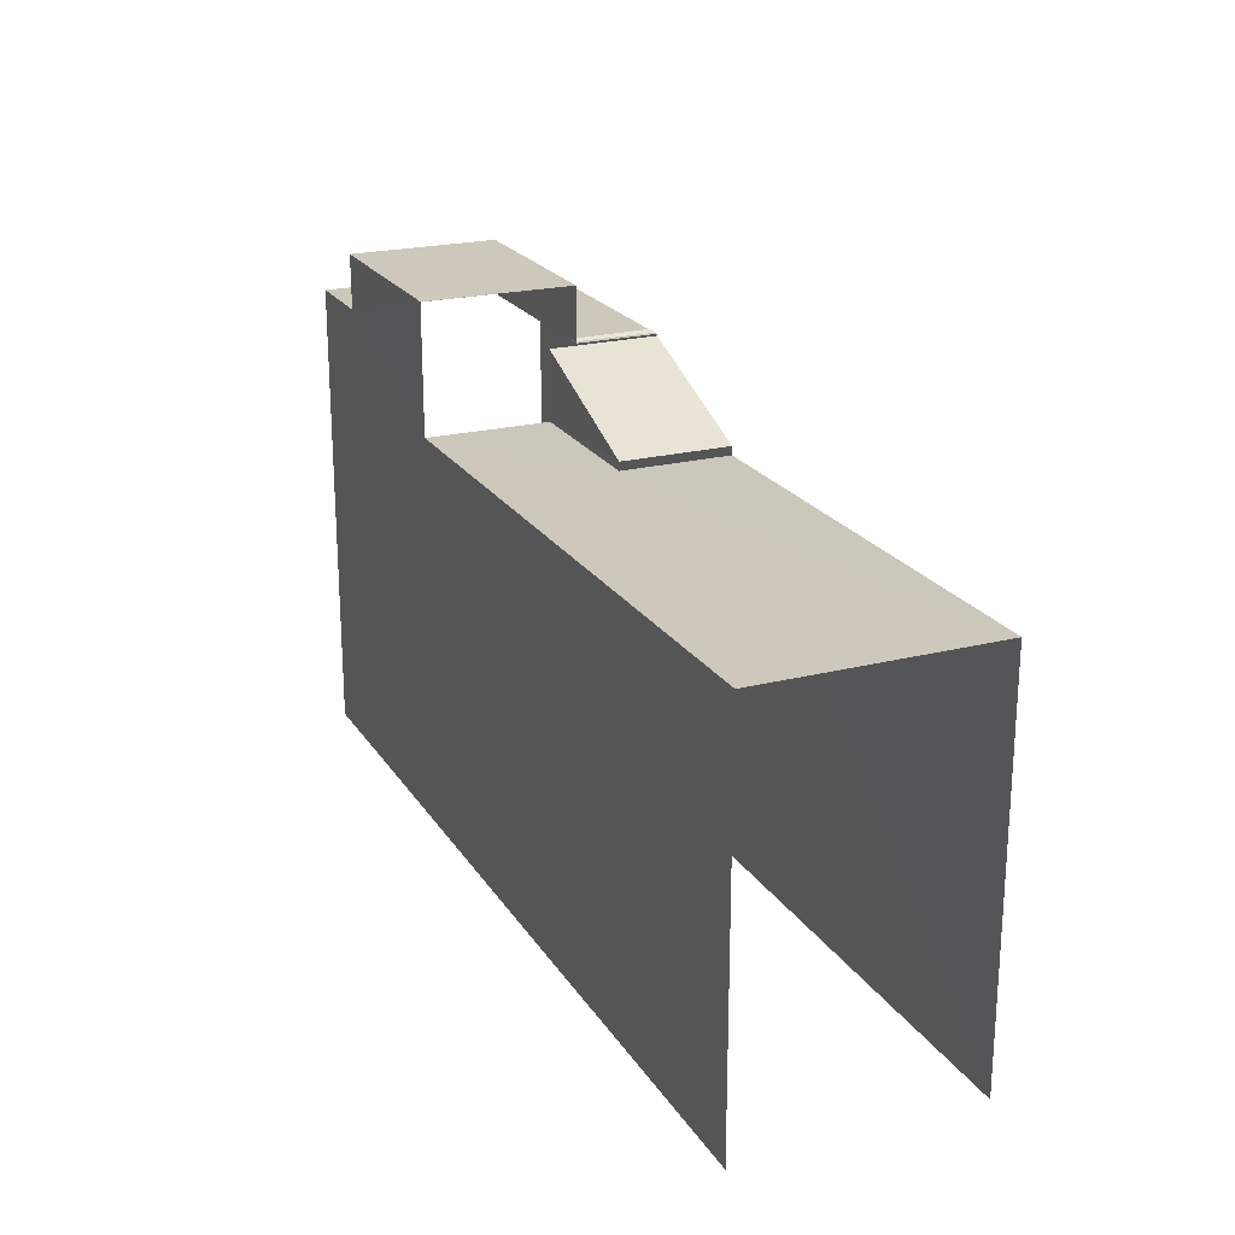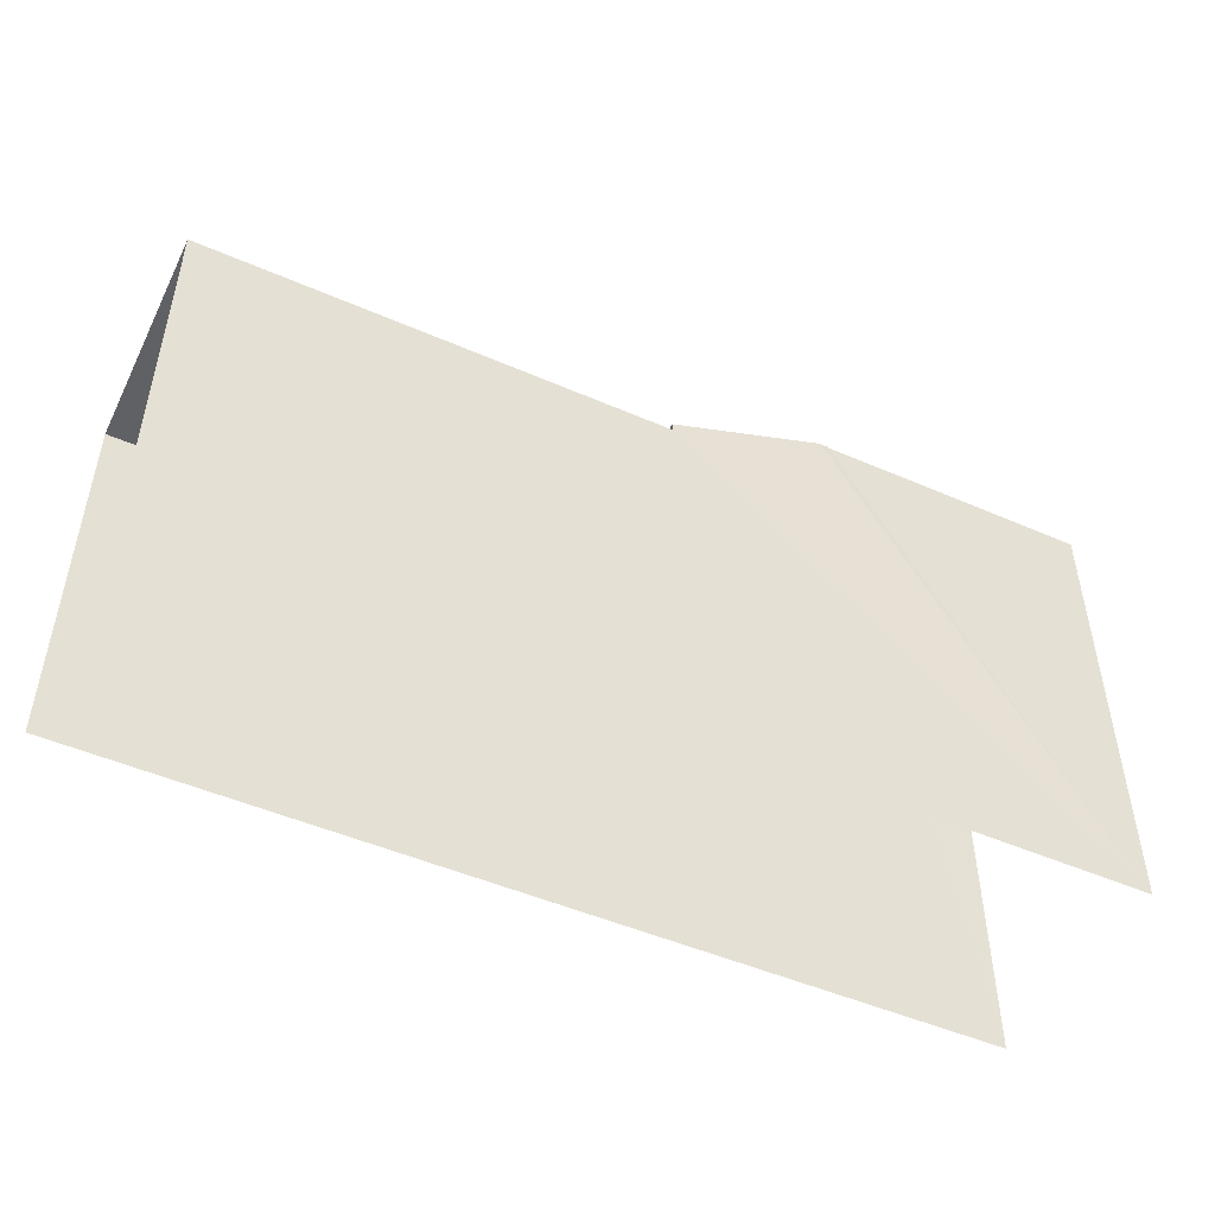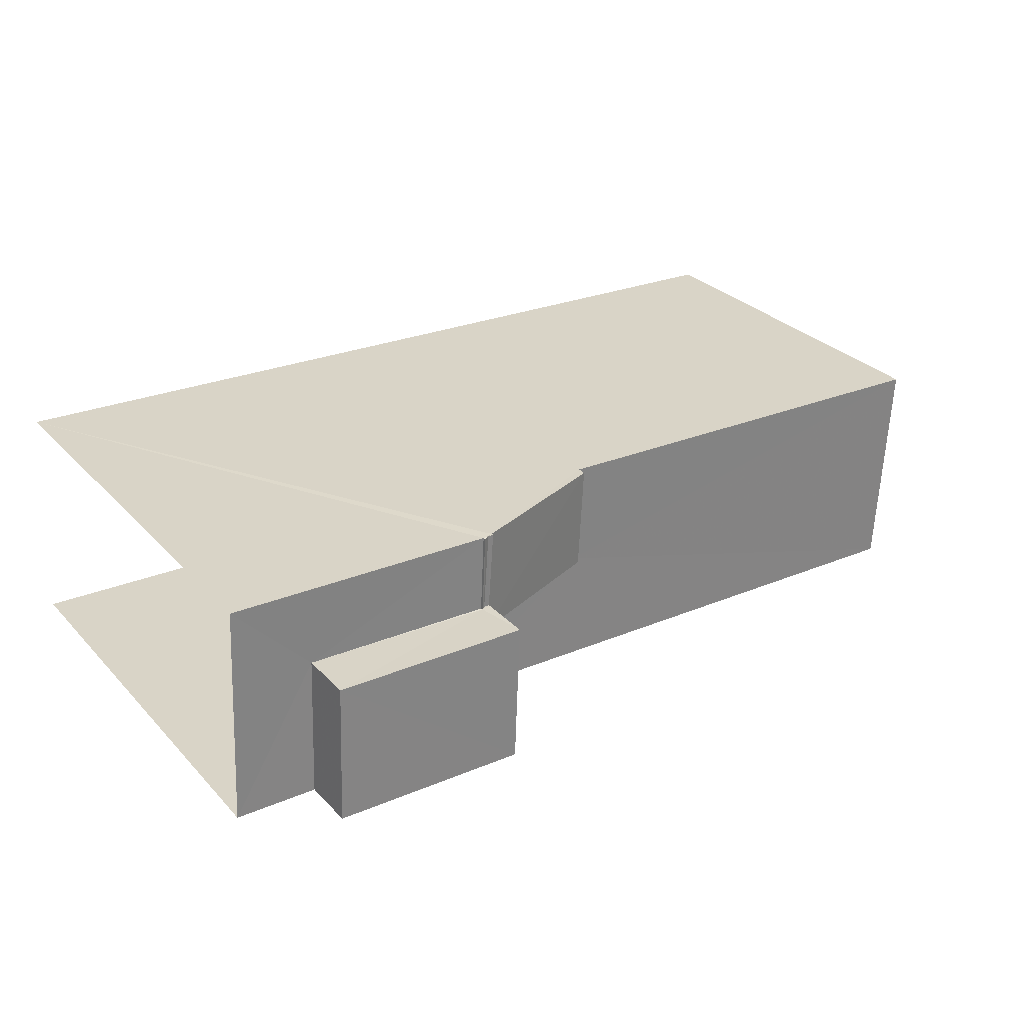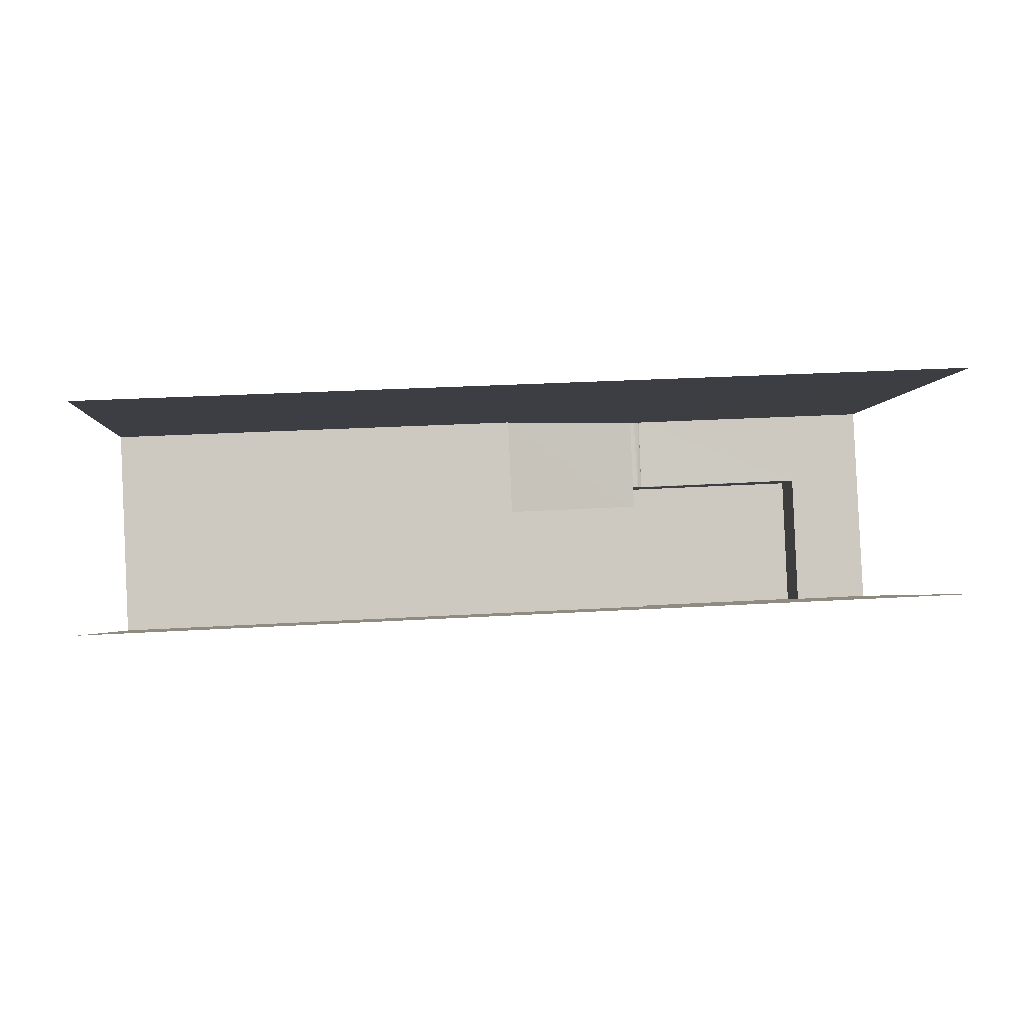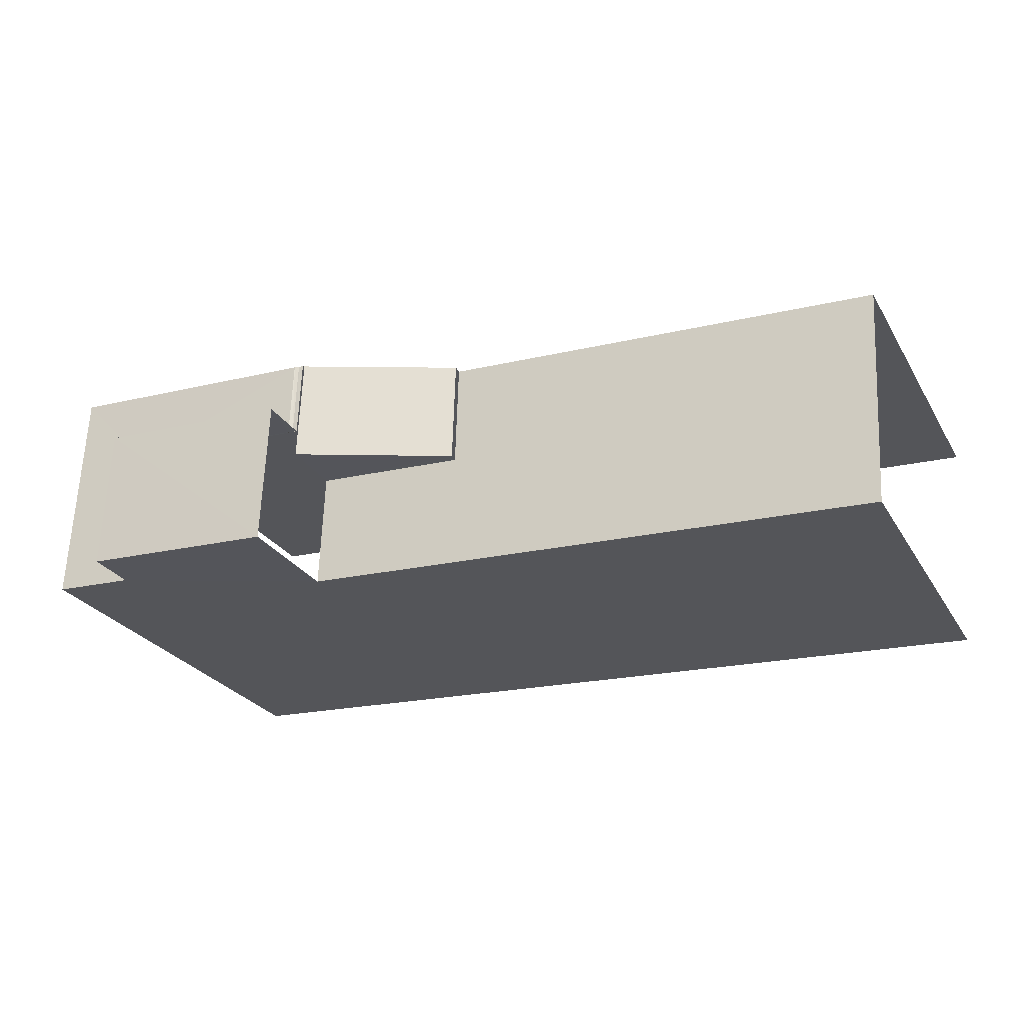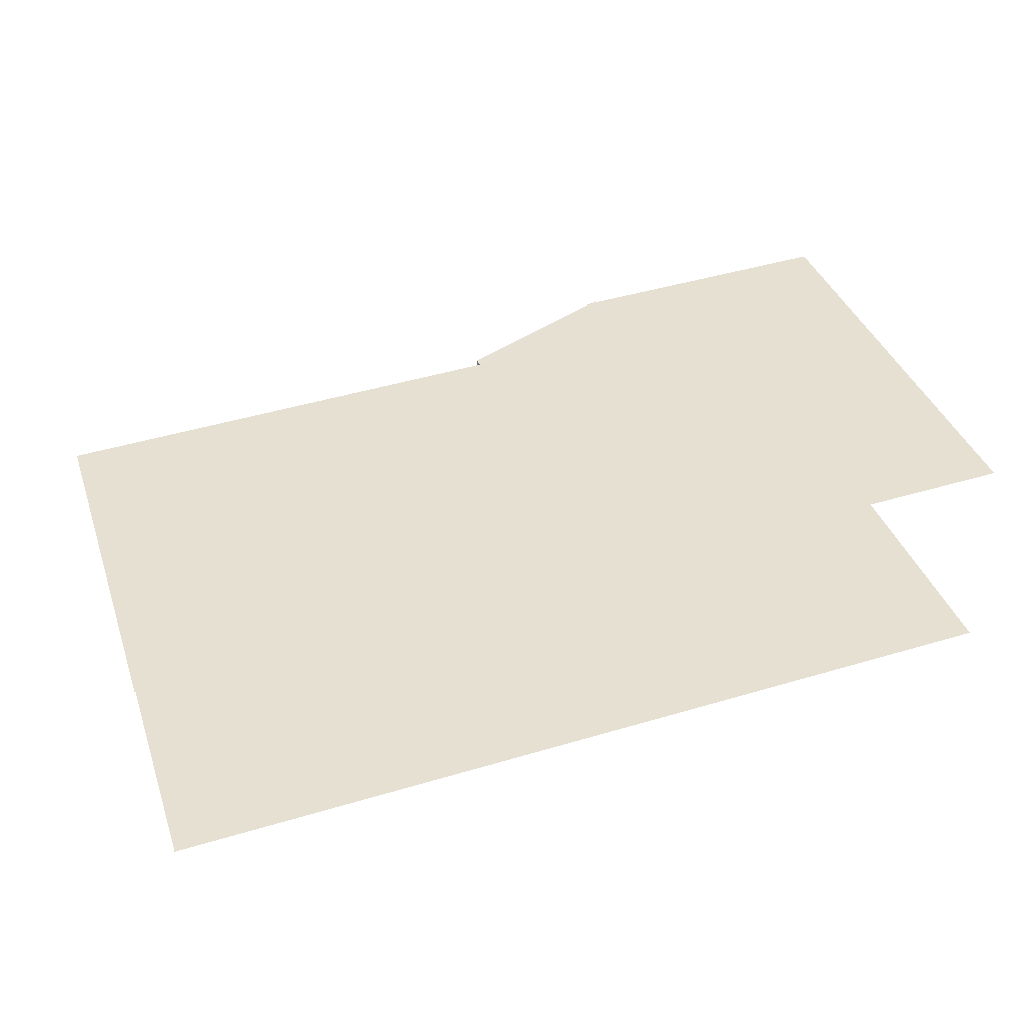
<metadata>
{"format":"obj","ext":"obj","renderer":"f3d","projection":"perspective","resolution":1024,"background":"white","views":[{"elev":21.8,"azim":63.3,"up":"+Z"},{"elev":-48.8,"azim":151.4,"up":"+Z"},{"elev":29.9,"azim":-34.3,"up":"+Y"},{"elev":-2.9,"azim":175.8,"up":"+Y"},{"elev":-25.9,"azim":24.3,"up":"+Y"},{"elev":38.8,"azim":161.7,"up":"+Y"}]}
</metadata>
<code>
v -3.737e+05 -1.043e+05 25.27
v -3.737e+05 -1.043e+05 25.27
v -3.737e+05 -1.043e+05 25.27
v -3.737e+05 -1.043e+05 25.27
v -3.737e+05 -1.043e+05 35.61
v -3.737e+05 -1.043e+05 35.61
v -3.737e+05 -1.043e+05 35.61
v -3.737e+05 -1.043e+05 35.61
v -3.737e+05 -1.043e+05 35.61
v -3.737e+05 -1.043e+05 35.61
v -3.737e+05 -1.043e+05 35.61
v -3.737e+05 -1.043e+05 35.61
v -3.737e+05 -1.043e+05 35.61
v -3.737e+05 -1.043e+05 35.61
v -3.737e+05 -1.043e+05 35.56
v -3.737e+05 -1.043e+05 34.19
v -3.737e+05 -1.043e+05 34.2
v -3.737e+05 -1.043e+05 35.56
v -3.737e+05 -1.043e+05 34
v -3.737e+05 -1.043e+05 34
v -3.737e+05 -1.043e+05 34
v -3.737e+05 -1.043e+05 34
v -3.737e+05 -1.043e+05 34
v -3.737e+05 -1.043e+05 34
v -3.737e+05 -1.043e+05 35.65
v -3.737e+05 -1.043e+05 35.65
v -3.737e+05 -1.043e+05 36.82
v -3.737e+05 -1.043e+05 36.82
v -3.737e+05 -1.043e+05 36.82
v -3.737e+05 -1.043e+05 36.82
f 1 2 3
f 1 4 2
f 20 15 27
f 27 15 30
f 20 19 15
f 13 12 18
f 30 15 12
f 12 15 18
f 8 4 1
f 5 8 1
f 24 17 16
f 21 24 16
f 22 3 2
f 23 22 2
f 5 6 7
f 5 7 8
f 7 9 8
f 7 10 9
f 11 12 13
f 11 14 12
f 15 16 17
f 18 15 17
f 19 20 21
f 20 22 21
f 21 23 24
f 21 22 23
f 14 25 26
f 14 11 25
f 27 28 29
f 27 30 28
f 26 30 12
f 12 14 26
f 28 30 26
f 7 28 26
f 10 7 26
f 7 29 28
f 7 6 29
f 9 26 25
f 9 10 26
f 19 16 15
f 19 21 16
f 23 2 24
f 25 11 9
f 11 13 18
f 9 4 8
f 24 2 4
f 18 17 24
f 9 11 18
f 9 18 4
f 18 24 4
f 20 27 6
f 22 20 3
f 27 29 6
f 3 20 1
f 1 6 5
f 20 6 1

</code>
